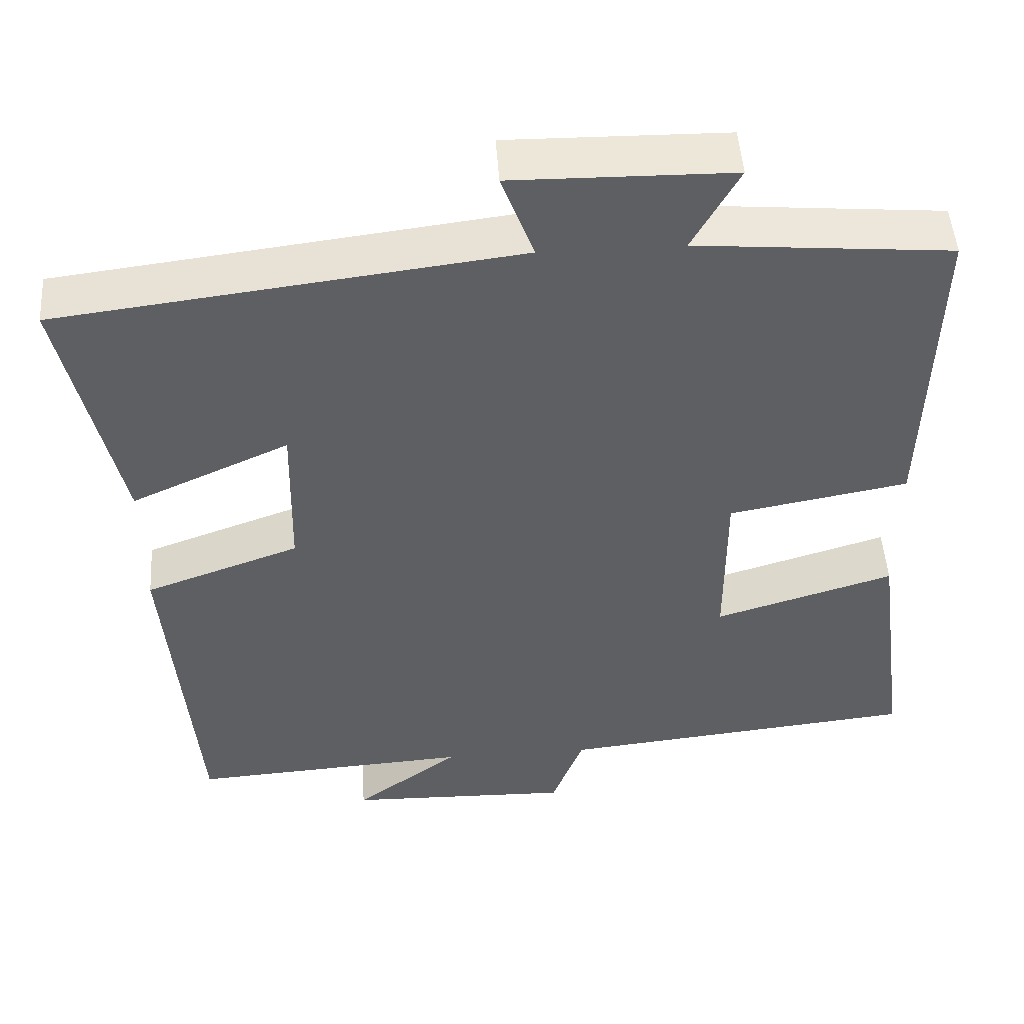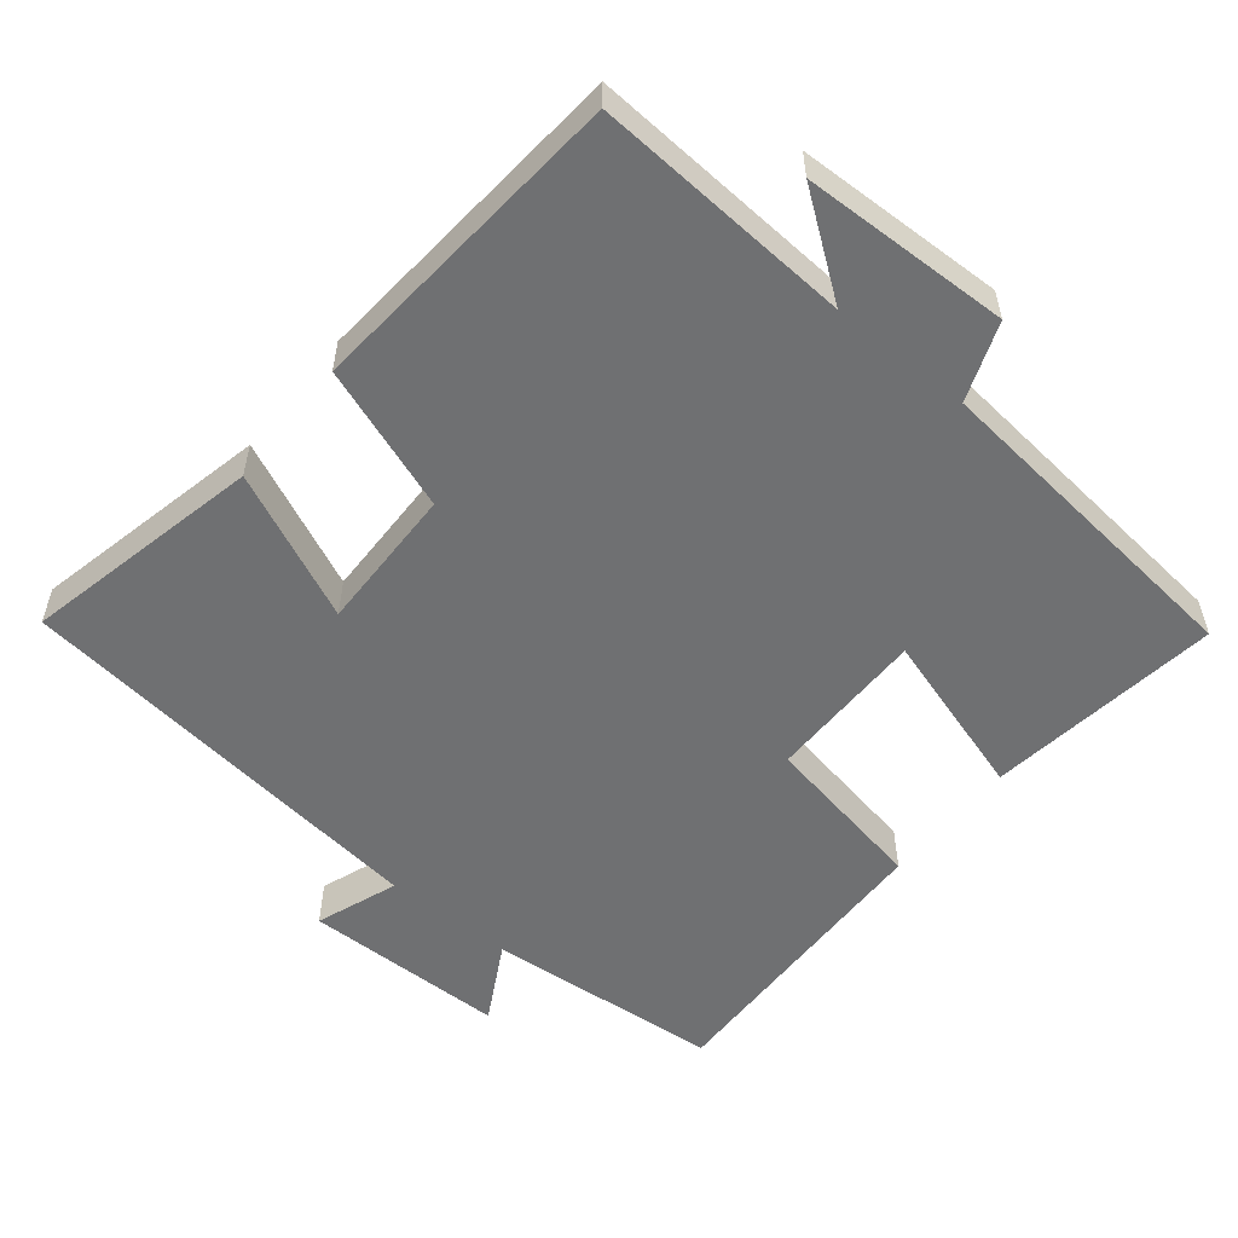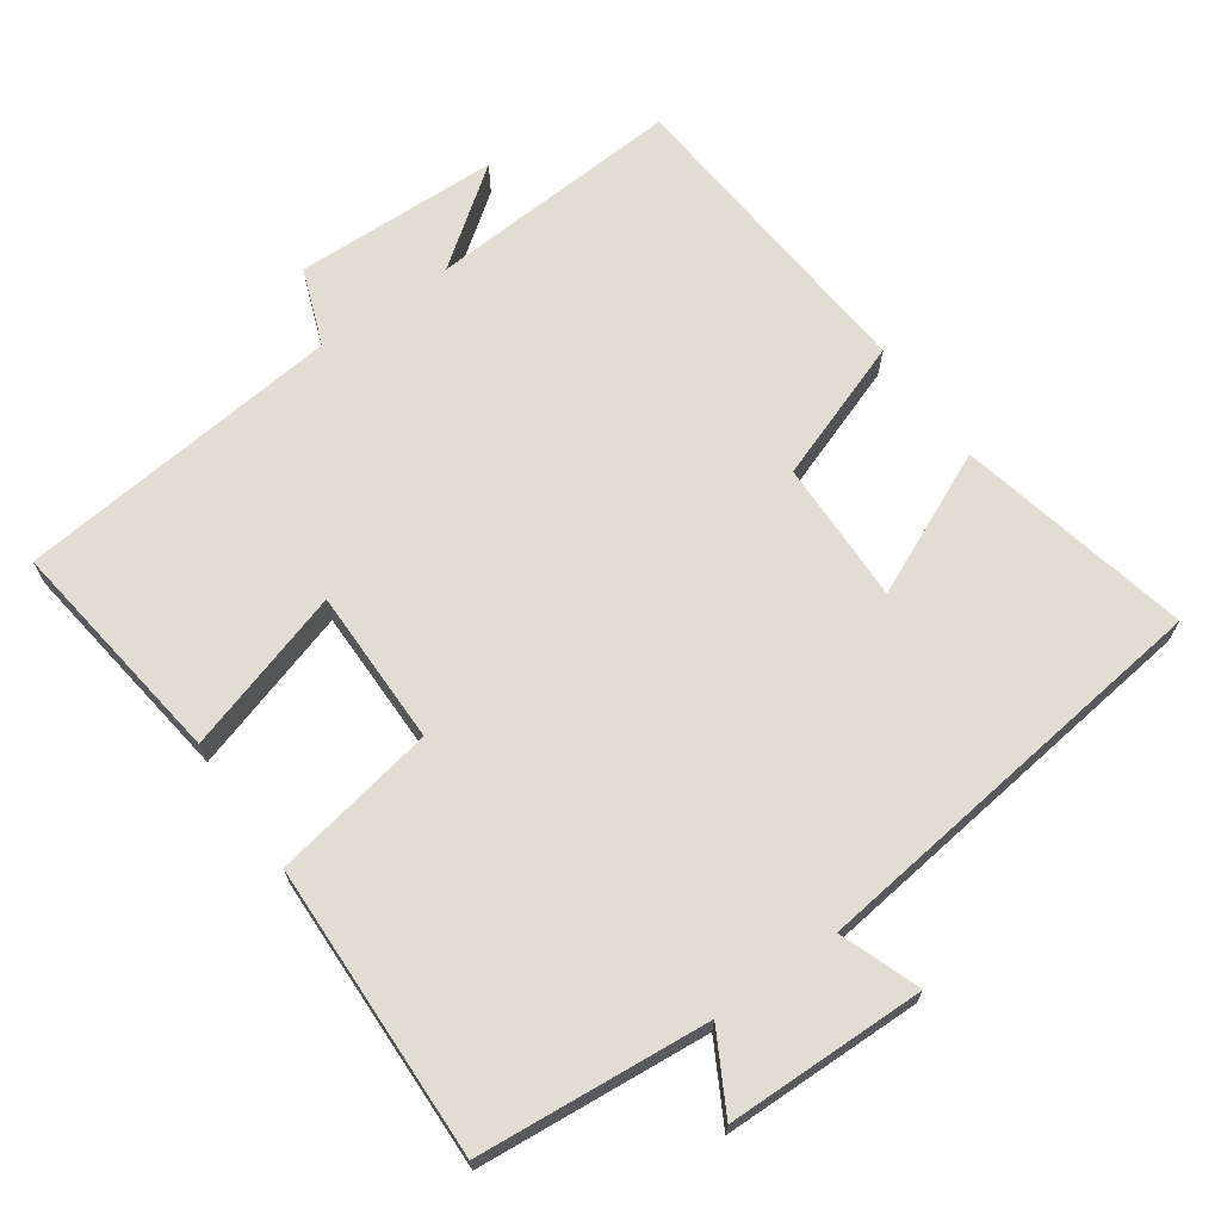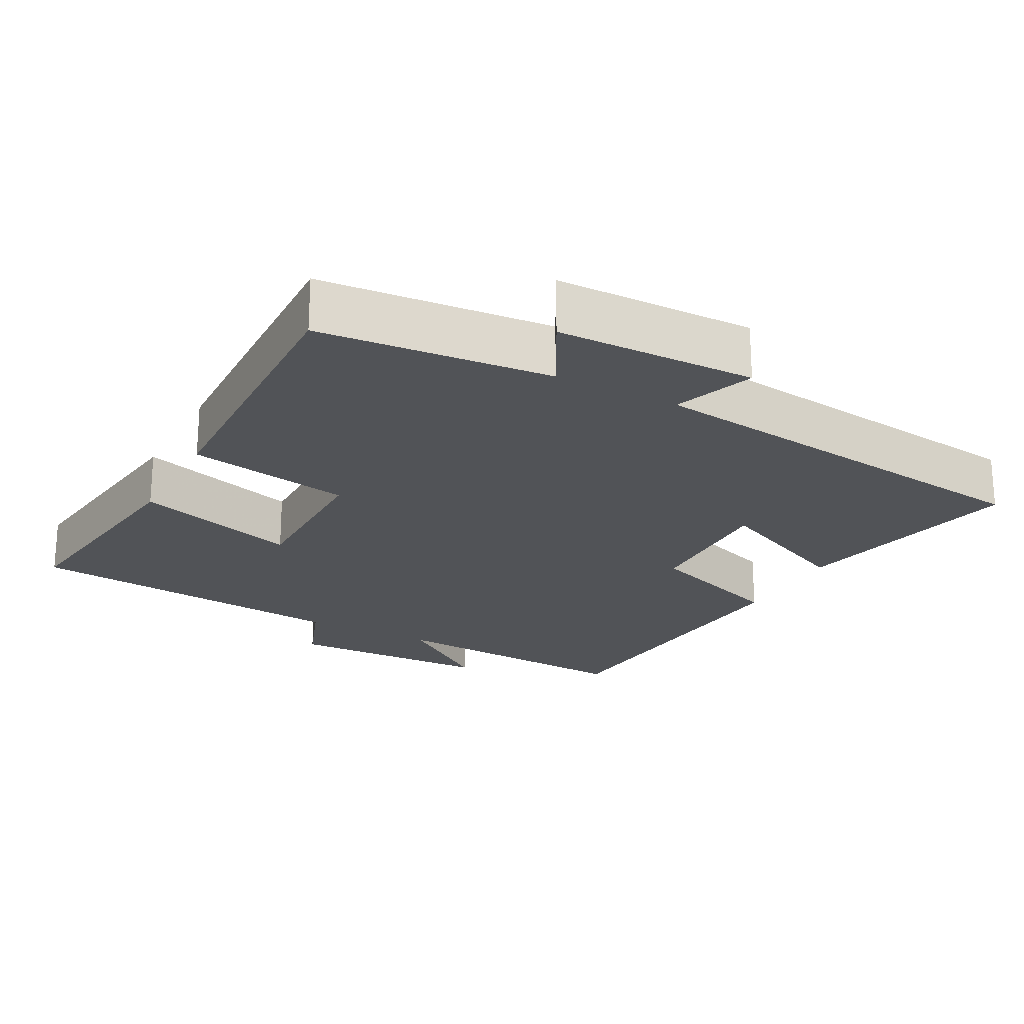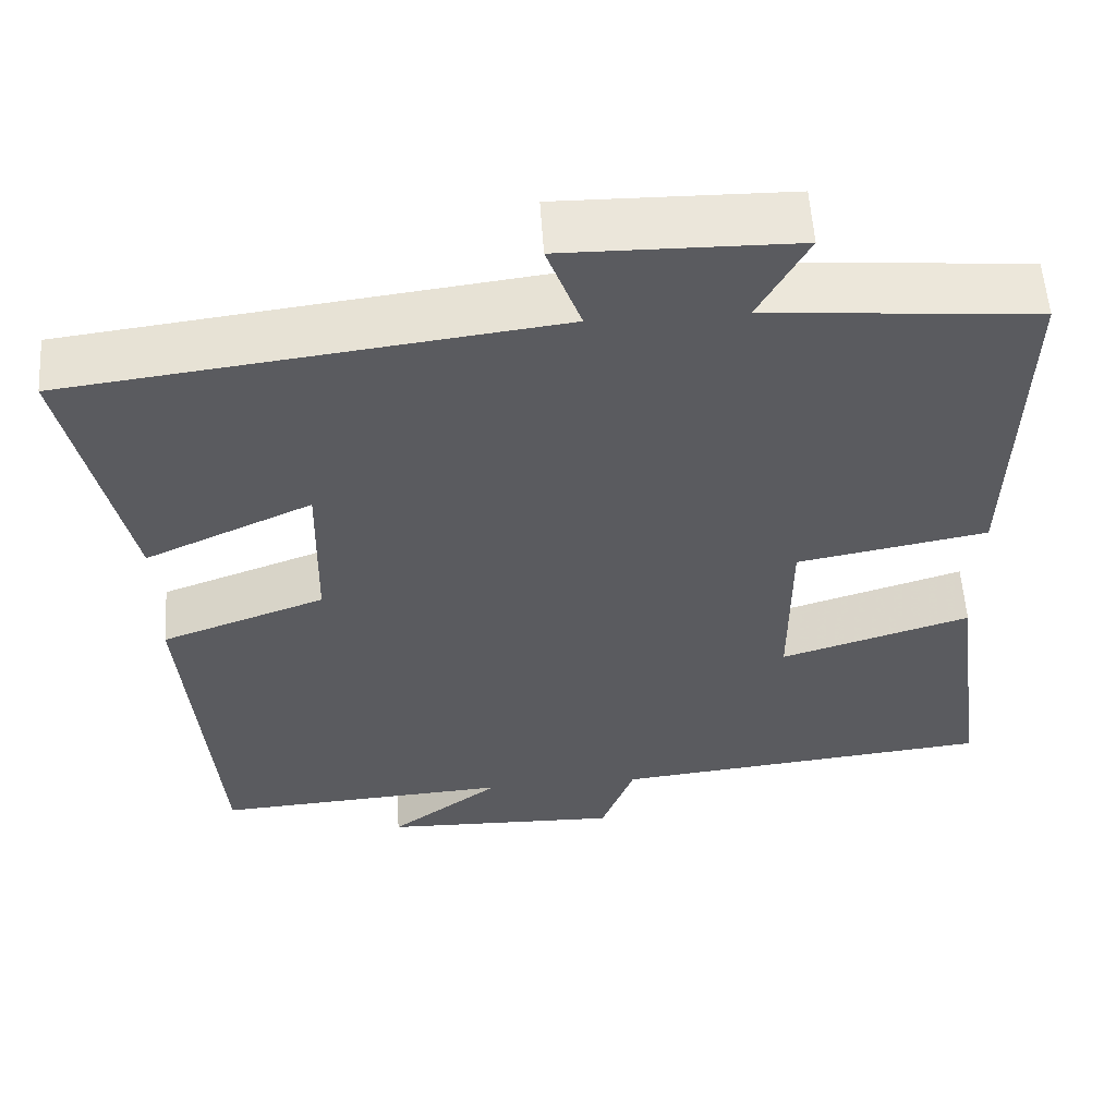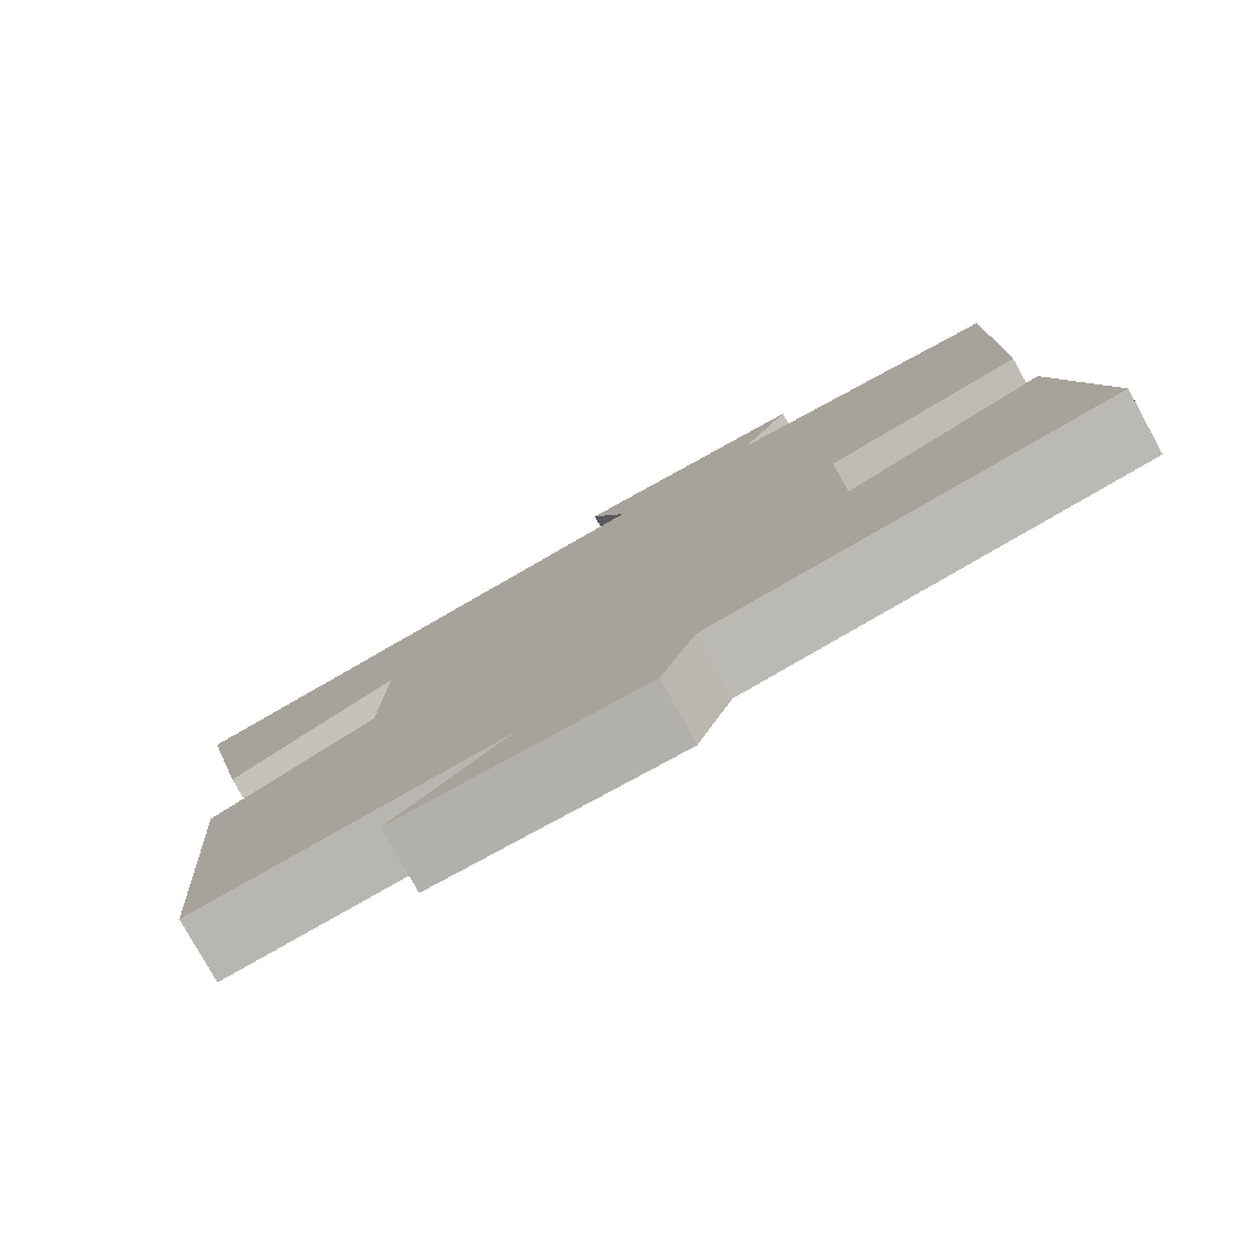
<metadata>
{"format":"obj","ext":"obj","renderer":"f3d","projection":"perspective","resolution":1024,"background":"white","views":[{"elev":49.0,"azim":176.2,"up":"+Z"},{"elev":-54.9,"azim":141.0,"up":"+Y"},{"elev":68.3,"azim":-35.1,"up":"+Y"},{"elev":-22.2,"azim":-28.0,"up":"+Y"},{"elev":56.2,"azim":176.3,"up":"+Z"},{"elev":-79.5,"azim":-151.0,"up":"+Z"}]}
</metadata>
<code>
v -0.543 0.07 -0.452
v -0.5 0.07 -0.13
v -0.272 0.07 -0.2
v -0.272 0.07 0.018
v -0.5 0.07 0.06
v -0.511 0.07 0.472
v -0.188 0.07 0.5
v -0.247 0.07 0.608
v 0.031 0.07 0.612
v -0.01 0.07 0.5
v 0.572 0.07 0.428
v 0.5 0.07 0.101
v 0.299 0.07 0.192
v 0.303 0.07 -0.008
v 0.5 0.07 -0.079
v 0.463 0.07 -0.523
v 0.106 0.07 -0.5
v 0.24 0.07 -0.599
v -0.046 0.07 -0.607
v -0.086 0.07 -0.5
v -0.543 0 -0.452
v -0.5 0 -0.13
v -0.272 0 -0.2
v -0.272 0 0.018
v -0.5 0 0.06
v -0.511 0 0.472
v -0.188 0 0.5
v -0.247 0 0.608
v 0.031 0 0.612
v -0.01 0 0.5
v 0.572 0 0.428
v 0.5 0 0.101
v 0.299 0 0.192
v 0.303 0 -0.008
v 0.5 0 -0.079
v 0.463 0 -0.523
v 0.106 0 -0.5
v 0.24 0 -0.599
v -0.046 0 -0.607
v -0.086 0 -0.5
f 17 18 19 20
f 17 20 1 2
f 14 15 16 17
f 13 14 17
f 10 11 12 13
f 10 13 17
f 7 8 9 10
f 4 5 6 7
f 3 4 7 10
f 17 2 3
f 3 10 17
f 40 39 38 37
f 22 21 40 37
f 37 36 35 34
f 37 34 33
f 33 32 31 30
f 37 33 30
f 30 29 28 27
f 27 26 25 24
f 30 27 24 23
f 23 22 37
f 37 30 23
f 1 21 22 2
f 2 22 23 3
f 3 23 24 4
f 4 24 25 5
f 5 25 26 6
f 6 26 27 7
f 7 27 28 8
f 8 28 29 9
f 9 29 30 10
f 10 30 31 11
f 11 31 32 12
f 12 32 33 13
f 13 33 34 14
f 14 34 35 15
f 15 35 36 16
f 16 36 37 17
f 17 37 38 18
f 18 38 39 19
f 19 39 40 20
f 20 40 21 1

</code>
